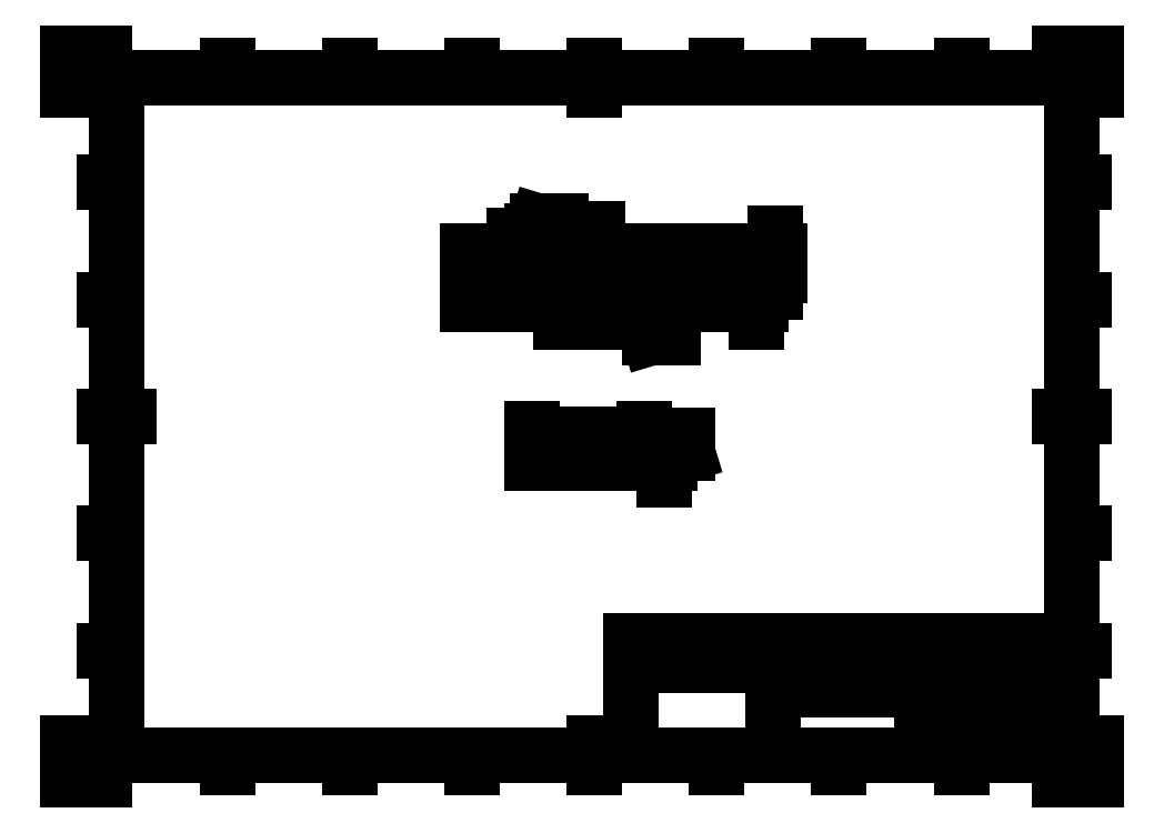
<metadata>
{"format":"dxf","ext":"dxf","renderer":"ezdxf+matplotlib","layout":"modelspace","background":"white","min_lineweight":24,"dpi":150}
</metadata>
<code>
0
SECTION
2
ENTITIES
0
INSERT
8
Border
2
ISO_A3_SHEET
10
0
20
0
30
0
0
INSERT
8
TitleBlock
66
     1
2
ISO_TITLEBLOCK
10
410
20
10
30
0
0
ATTRIB
360
62E
8
TitleBlock
10
360
20
11.5
30
0
40
3.5
1

7
FusionTitle
11
360
21
15
31
0
280
     0
2
DATE_OF_ISSUE
70
     0
74
     3
280
     1
0
ATTRIB
360
631
8
TitleBlock
10
349
20
11.35
30
0
40
3.5
1

7
FusionTitle
72
     1
11
354
21
14.85
31
0
280
     0
2
REV
70
     0
74
     3
280
     1
0
ATTRIB
360
634
8
TitleBlock
10
289
20
11.5
30
0
40
5
1

7
FusionTitle
11
289
21
16.5
31
0
280
     0
2
TITLE_3
70
     0
74
     3
280
     1
0
ATTRIB
360
637
8
TitleBlock
10
350
20
38.5
30
0
40
3.5
1

7
FusionTitle
11
350
21
42
31
0
280
     0
2
DOCUMENT_STATUS
70
     0
74
     3
280
     1
0
ATTRIB
360
63A
8
TitleBlock
10
289
20
38.5
30
0
40
3.5
1

7
FusionTitle
11
289
21
42
31
0
280
     0
2
DOCUMENT_TYPE
70
     0
74
     3
280
     1
0
ATTRIB
360
63D
8
TitleBlock
10
366.1
20
48.5
30
0
40
3.5
1

7
FusionTitle
72
     2
11
409
21
52
31
0
280
     0
2
APPROVED_DATE
70
     0
74
     3
280
     1
0
ATTRIB
360
640
8
TitleBlock
10
323.8
20
48.44
30
0
40
3.5
1
20/12/2020
7
FusionTitle
280
     0
2
CREATED_DATE_001
70
     0
280
     1
0
ATTRIB
360
643
8
TitleBlock
10
396.2
20
11.29
30
0
40
3.5
1
11/38
7
FusionTitle
280
     0
2
SHEET_001
70
     0
280
     1
0
ATTRIB
360
646
8
TitleBlock
10
289
20
19
30
0
40
5
1

7
FusionTitle
11
289
21
24
31
0
280
     0
2
TITLE_2
70
     0
74
     3
280
     1
0
ATTRIB
360
649
8
TitleBlock
10
345.5
20
24.75
30
0
40
5
1

7
FusionTitle
72
     1
11
379.5
21
29.75
31
0
280
     0
2
DRAWING_NUMBER
70
     0
74
     3
280
     1
0
ATTRIB
360
64C
8
TitleBlock
10
288.4
20
26.41
30
0
40
5
1
Incubation-Chamber
41
0.9405
7
FusionTitle
280
     0
2
TITLE_1_001
70
     0
280
     1
0
ATTRIB
360
64F
8
TitleBlock
10
350
20
48.5
30
0
40
3.5
1

7
FusionTitle
11
350
21
52
31
0
280
     0
2
APPROVED_BY
70
     0
74
     3
280
     1
0
ATTRIB
360
652
8
TitleBlock
10
288.9
20
48.5
30
0
40
3.5
1
Josh Edwards
7
FusionTitle
280
     0
2
CREATED_BY_001
70
     0
280
     1
0
ATTRIB
360
655
8
TitleBlock
10
255
20
48.5
30
0
40
3.5
1

7
FusionTitle
11
255
21
52
31
0
280
     0
2
TECHNICAL_REFERENCE
70
     0
74
     3
280
     1
0
ATTRIB
360
658
8
TitleBlock
10
231
20
48.5
30
0
40
3.5
1

7
FusionTitle
11
231
21
52
31
0
280
     0
2
DEPT
70
     0
74
     3
280
     1
0
SEQEND
8
TitleBlock
0
DIMENSION
8
Dimensions
280
     0
2
*D20
10
235.5
20
141.3
30
0
11
212.5
21
144.6
31
0
70
    33
71
     5
42
230
73
     0
74
     0
75
     0
3
ISO-25
13
189.5
23
131.4
33
0
14
235.5
24
131.4
34
0
0
DIMENSION
8
Dimensions
280
     0
2
*D21
10
243.6
20
129.4
30
0
11
250
21
134.8
31
0
70
    33
71
     5
42
10
73
     0
74
     0
75
     0
3
ISO-25
13
235.5
23
131.4
33
0
14
235.5
24
129.4
34
0
0
DIMENSION
8
Dimensions
280
     0
2
*D22
10
165.2
20
194.3
30
0
11
161.9
21
205.3
31
0
70
    33
71
     5
42
110
73
     0
74
     0
75
     0
3
ISO-25
13
189.5
23
216.3
33
0
14
189.5
24
194.3
34
0
0
DIMENSION
8
Dimensions
280
     0
2
*D23
10
288.8
20
216.3
30
0
11
285.5
21
211.3
31
0
70
    33
71
     5
42
50
73
     0
74
     0
75
     0
3
ISO-25
13
235.5
23
206.3
33
0
14
235.5
24
216.3
34
0
0
DIMENSION
8
Dimensions
280
     0
2
*D24
10
281.1
20
204.3
30
0
11
277.8
21
199.3
31
0
70
    33
71
     5
42
50
73
     0
74
     0
75
     0
3
ISO-25
13
235.5
23
194.3
33
0
14
235.5
24
204.3
34
0
0
DIMENSION
8
Dimensions
280
     0
2
*D25
10
256.3
20
206.3
30
0
11
262.6
21
209.6
31
0
70
    33
71
     5
42
10
73
     0
74
     0
75
     0
3
ISO-25
13
233.5
23
204.3
33
0
14
233.5
24
206.3
34
0
0
DIMENSION
8
Dimensions
280
     0
2
*D26
10
233.5
20
202.8
30
0
11
238.8
21
196.5
31
0
70
    33
71
     5
42
10
73
     0
74
     0
75
     0
3
ISO-25
13
235.5
23
204.3
33
0
14
233.5
24
204.3
34
0
0
DIMENSION
8
Dimensions
280
     0
2
*D27
10
235.5
20
190.1
30
0
11
239.1
21
183.8
31
0
70
    32
71
     5
42
7.5
73
     0
74
     0
75
     0
3
ISO-25
13
234
23
198.3
33
0
14
235.5
24
194.3
34
0
50
180
0
DIMENSION
8
Dimensions
280
     0
2
*D28
10
218.4
20
194.3
30
0
11
221.2
21
199.6
31
0
70
    32
71
     5
42
20
73
     0
74
     0
75
     0
3
ISO-25
13
234
23
198.3
33
0
14
218.4
24
194.3
34
0
50
90
0
DIMENSION
8
Dimensions
280
     0
2
*D29
10
189.5
20
200.3
30
0
11
193.5
21
209.6
31
0
70
    32
71
     5
42
7.5
73
     0
74
     0
75
     0
3
ISO-25
13
191
23
198.3
33
0
14
189.5
24
200.3
34
0
0
DIMENSION
8
Dimensions
280
     0
2
*D30
10
206.5
20
216.3
30
0
11
212.9
21
218.6
31
0
70
    32
71
     5
42
20
73
     0
74
     0
75
     0
3
ISO-25
13
191
23
212.3
33
0
14
206.5
24
216.3
34
0
50
270
0
DIMENSION
8
Dimensions
280
     0
2
*D31
10
201.3
20
194.3
30
0
11
207.6
21
200.6
31
0
70
    32
71
     5
42
20
73
     0
74
     0
75
     0
3
ISO-25
13
191
23
198.3
33
0
14
201.1
24
194.3
34
0
50
90
0
DIMENSION
8
Dimensions
280
     0
2
*D32
10
189.5
20
222.2
30
0
11
193.5
21
231.6
31
0
70
    32
71
     5
42
7.5
73
     0
74
     0
75
     0
3
ISO-25
13
191
23
212.3
33
0
14
189.5
24
216.3
34
0
0
DIMENSION
8
Dimensions
280
     0
2
*D33
10
191.4
20
212.4
30
0
11
177.3
21
208.8
31
0
70
   163
71
     5
42
4.5
73
     0
74
     0
75
     0
3
ISO-25
15
190.5
25
212.1
35
0
40
0
0
DIMENSION
8
Dimensions
280
     0
2
*D34
10
191.4
20
198.3
30
0
11
176.7
21
200.9
31
0
70
    35
71
     5
42
4.5
73
     0
74
     0
75
     0
3
ISO-25
15
190.5
25
198.2
35
0
40
0
0
LINE
8
Visible
10
189.5
20
131.4
30
11
11
189.5
21
129.4
31
11
210
0
220
1
230
0
0
LINE
8
Visible
10
189.5
20
131.4
30
11
11
235.5
21
131.4
31
11
210
0
220
1
230
0
0
LINE
8
Visible
10
235.5
20
129.4
30
11
11
189.5
21
129.4
31
11
210
0
220
1
230
0
0
LINE
8
Visible
10
235.5
20
131.4
30
11
11
235.5
21
129.4
31
11
210
0
220
1
230
0
0
CIRCLE
8
Visible
10
-191
20
212.3
30
-1
40
0.45
210
0
220
2.966e-13
230
-1
0
CIRCLE
8
Visible
10
-234
20
198.3
30
-1
40
0.45
210
0
220
2.966e-13
230
-1
0
CIRCLE
8
Visible
10
-191
20
198.3
30
-1
40
0.45
210
0
220
2.966e-13
230
-1
0
CIRCLE
8
Visible
10
-234
20
212.3
30
-1
40
0.45
210
0
220
2.966e-13
230
-1
0
LINE
8
Visible
10
189.5
20
216.3
30
1
11
189.5
21
194.3
31
1
210
0
220
2.966e-13
230
-1
0
LINE
8
Visible
10
235.5
20
216.3
30
1
11
189.5
21
216.3
31
1
210
0
220
2.966e-13
230
-1
0
LINE
8
Visible
10
235.5
20
206.3
30
1
11
235.5
21
216.3
31
1
210
0
220
2.966e-13
230
-1
0
LINE
8
Visible
10
233.5
20
206.3
30
1
11
235.5
21
206.3
31
1
210
0
220
2.966e-13
230
-1
0
LINE
8
Visible
10
233.5
20
204.3
30
1
11
233.5
21
206.3
31
1
210
0
220
2.966e-13
230
-1
0
LINE
8
Visible
10
235.5
20
204.3
30
1
11
233.5
21
204.3
31
1
210
0
220
2.966e-13
230
-1
0
LINE
8
Visible
10
235.5
20
194.3
30
1
11
235.5
21
204.3
31
1
210
0
220
2.966e-13
230
-1
0
LINE
8
Visible
10
189.5
20
194.3
30
1
11
235.5
21
194.3
31
1
210
0
220
2.966e-13
230
-1
0
ENDSEC
0
EOF

</code>
